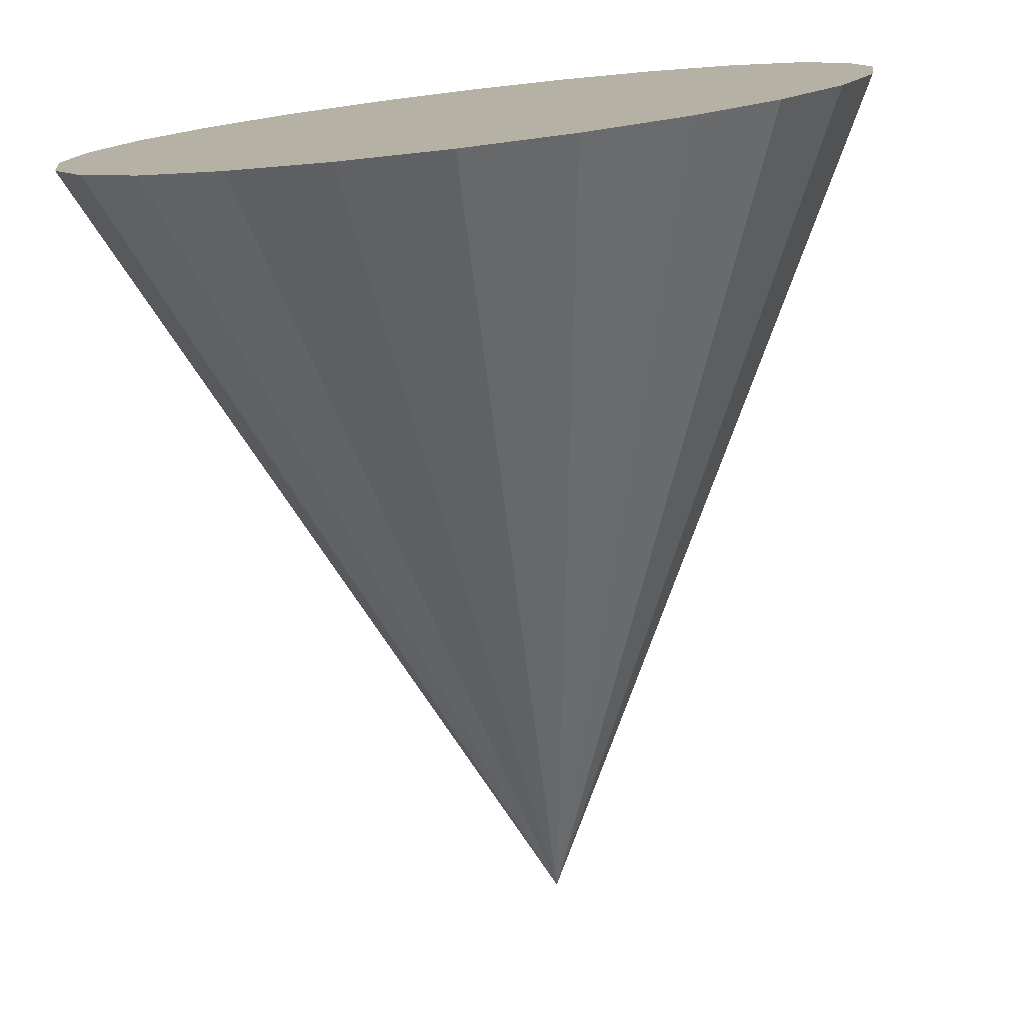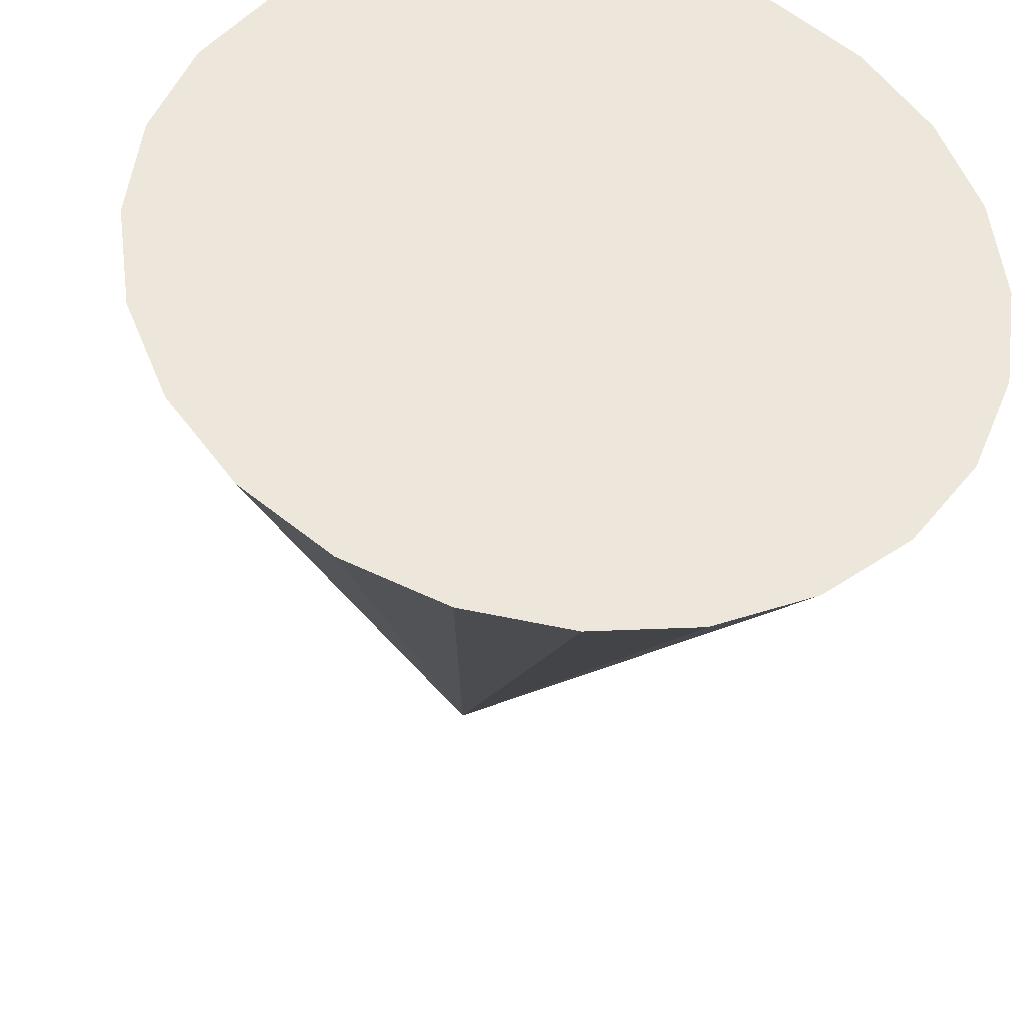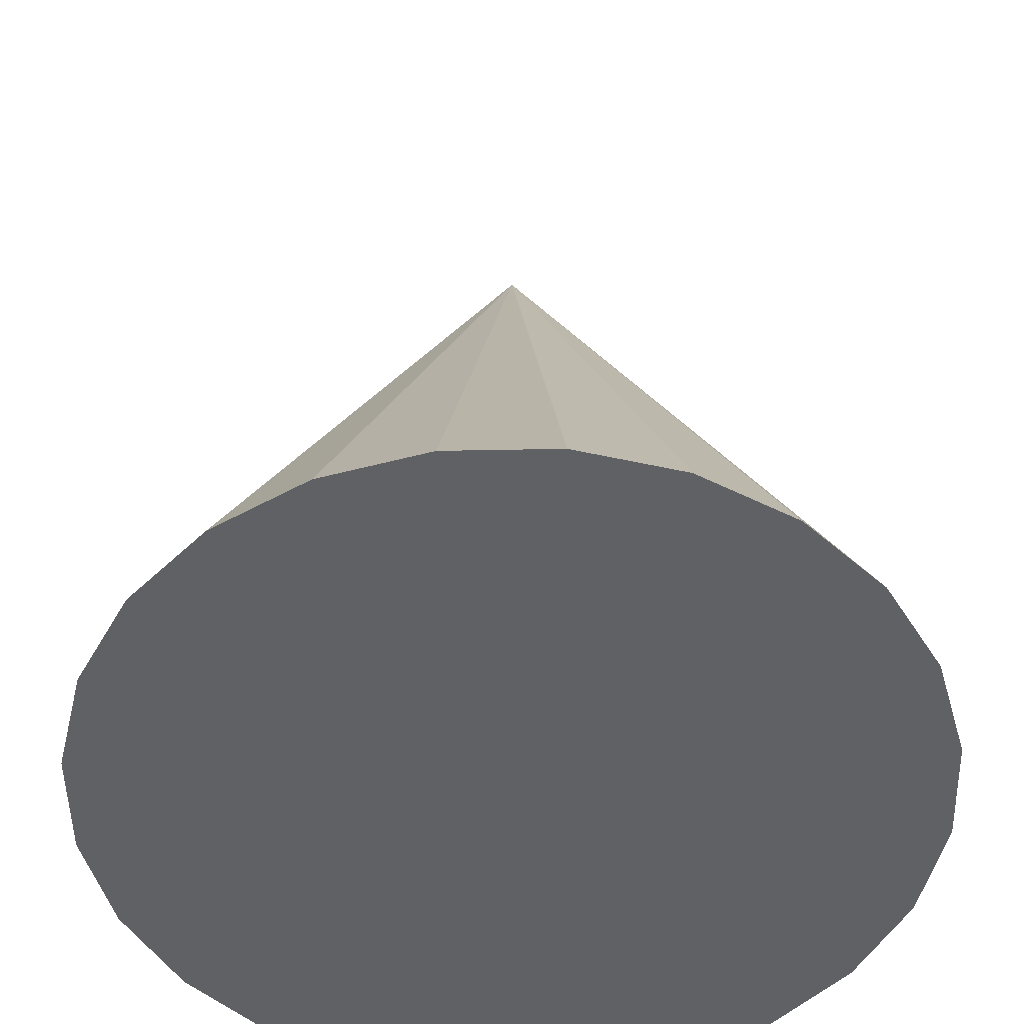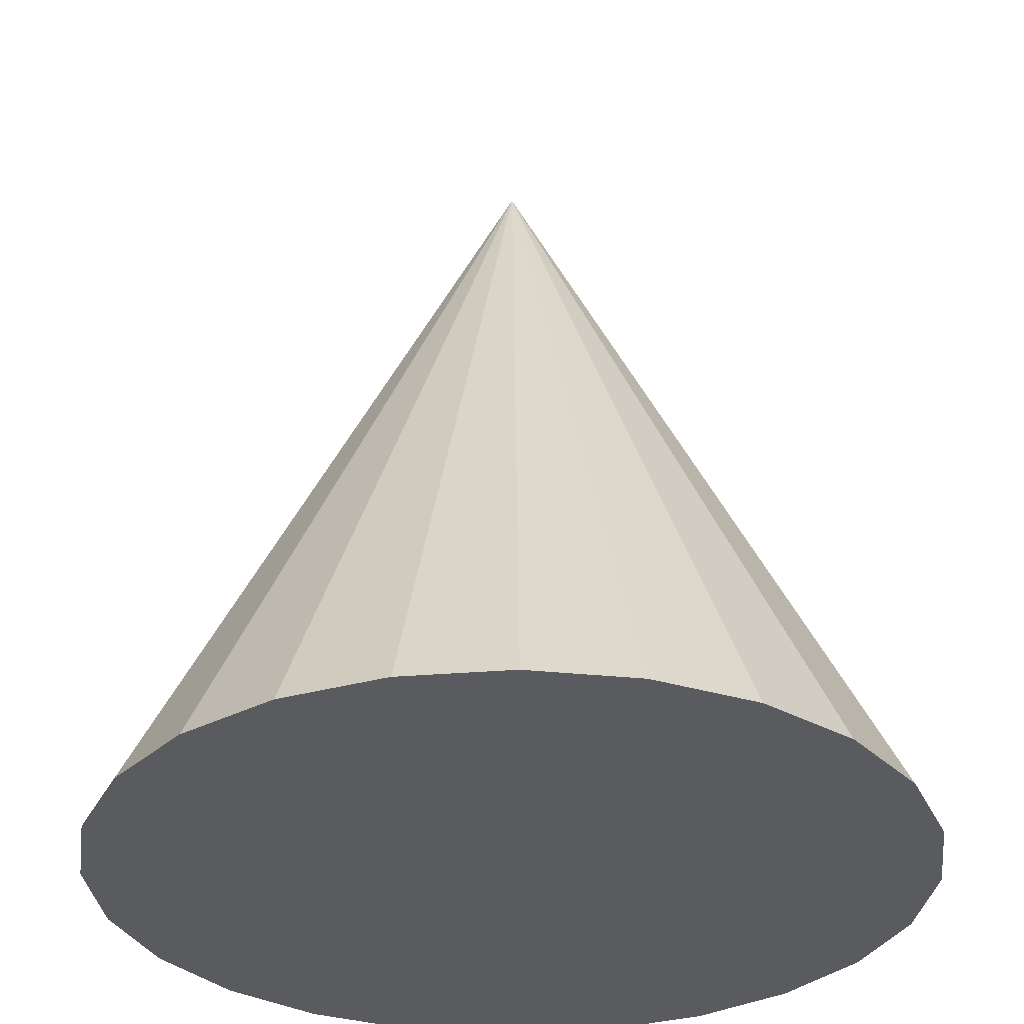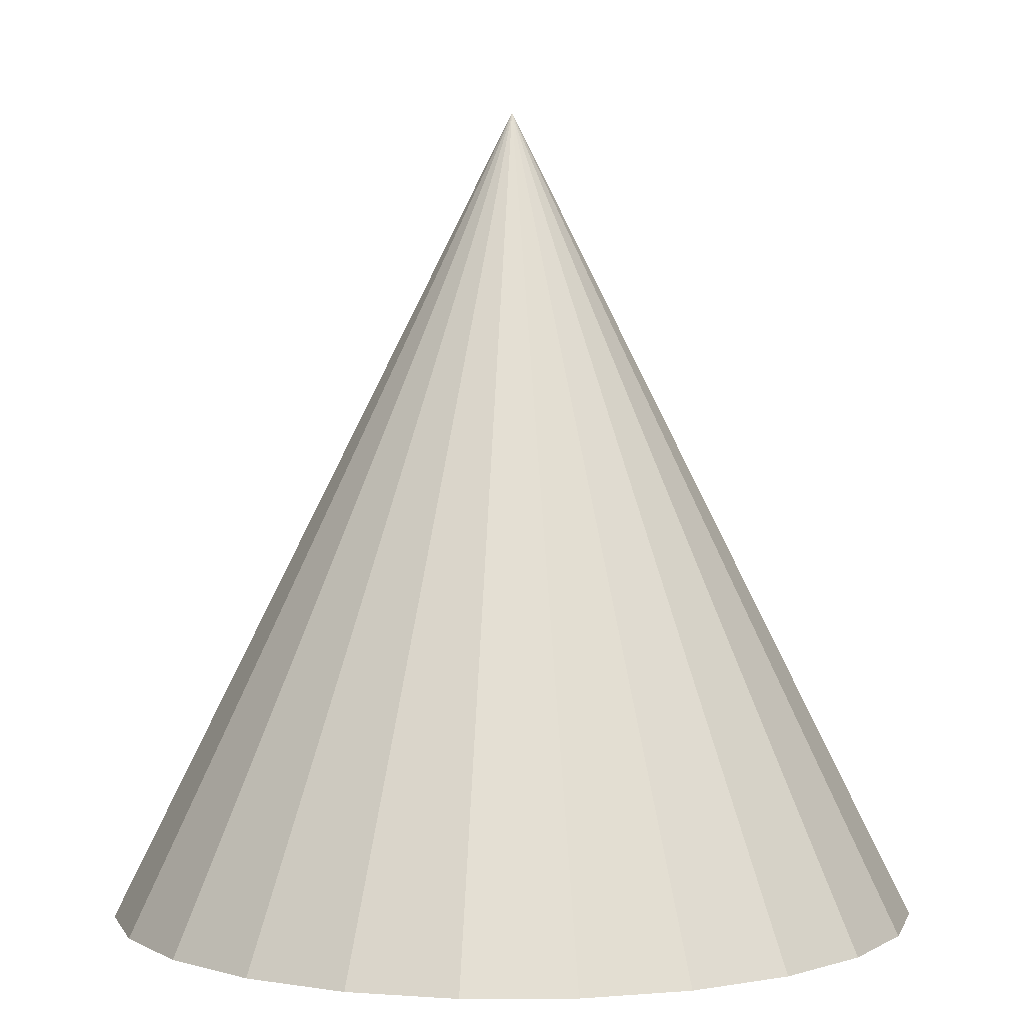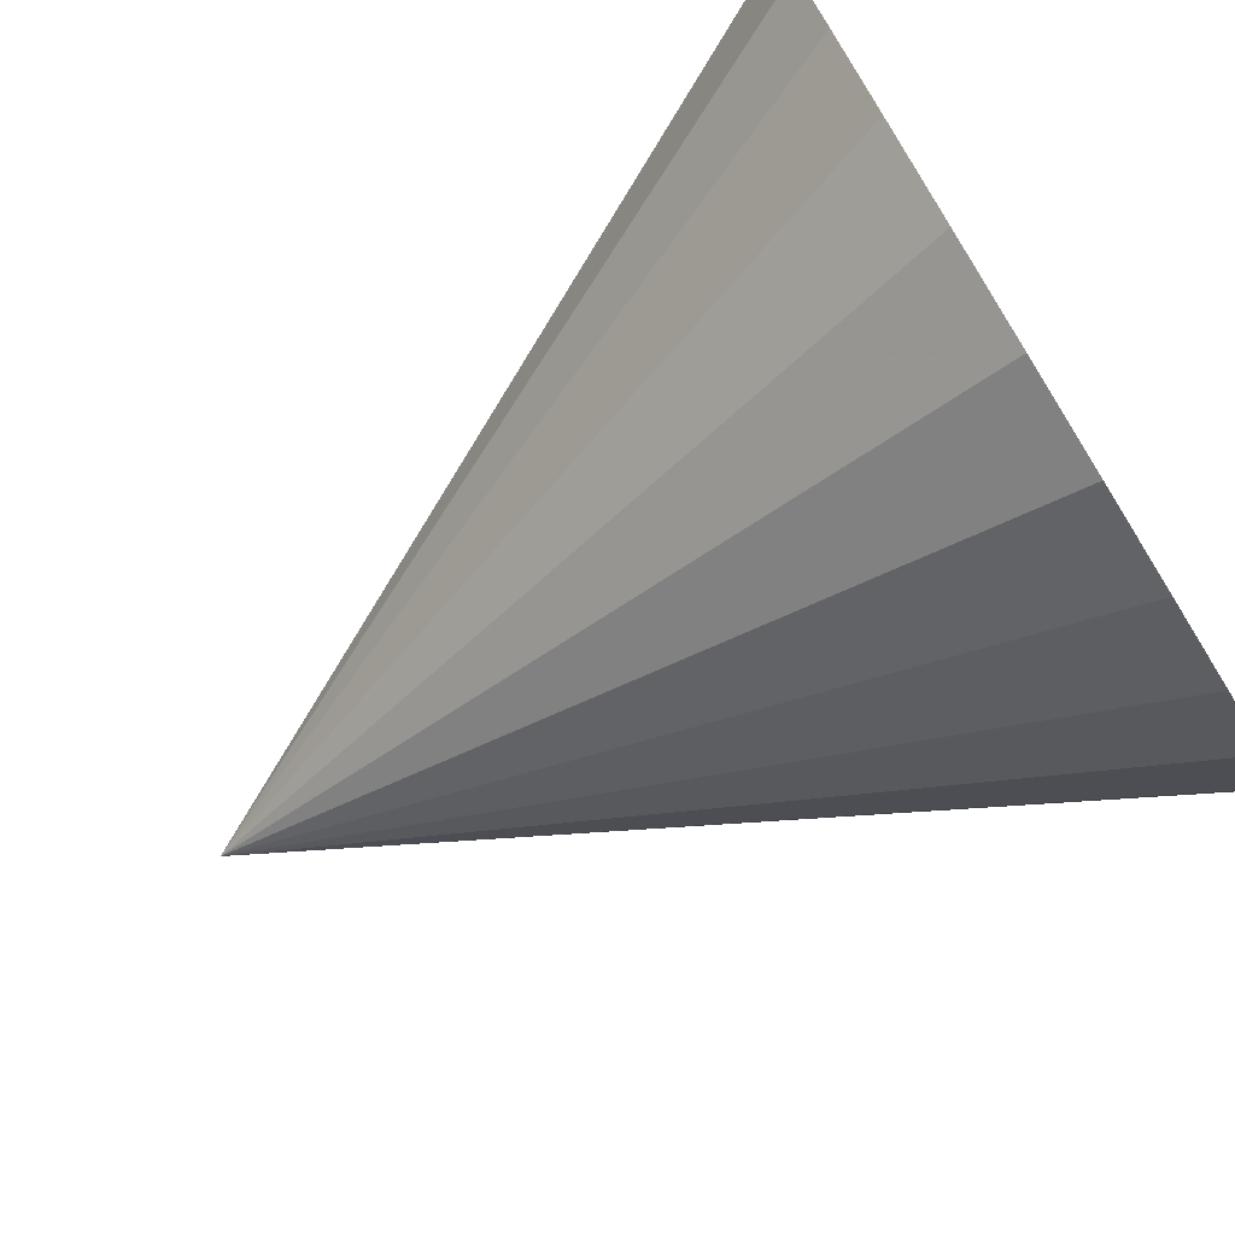
<metadata>
{"format":"obj","ext":"obj","renderer":"f3d","projection":"perspective","resolution":1024,"background":"white","views":[{"elev":-77.5,"azim":-173.3,"up":"+Y"},{"elev":-35.5,"azim":172.0,"up":"+Y"},{"elev":-50.3,"azim":23.7,"up":"+Z"},{"elev":-32.1,"azim":149.1,"up":"+Z"},{"elev":3.4,"azim":51.6,"up":"+Z"},{"elev":-74.3,"azim":122.0,"up":"+Y"}]}
</metadata>
<code>
v 0 0 2
v 1 0 0
v 0.9659 -0.2588 0
v 0.866 -0.5 0
v 0.7071 -0.7071 0
v 0.5 -0.866 0
v 0.2588 -0.9659 0
v 1e-06 -1 0
v -0.2588 -0.9659 0
v -0.5 -0.866 0
v -0.7071 -0.7071 0
v -0.866 -0.5 0
v -0.9659 -0.2588 0
v -1 0 0
v -0.9659 0.2588 0
v -0.866 0.5 0
v -0.7071 0.7071 0
v -0.5 0.866 0
v -0.2588 0.9659 0
v 1e-06 1 0
v 0.2588 0.9659 0
v 0.5 0.866 0
v 0.7071 0.7071 0
v 0.866 0.5 0
v 0.9659 0.2588 0
f 1 3 2
f 1 4 3
f 1 5 4
f 1 6 5
f 1 7 6
f 1 8 7
f 1 9 8
f 1 10 9
f 1 11 10
f 1 12 11
f 1 13 12
f 1 14 13
f 1 15 14
f 1 16 15
f 1 17 16
f 1 18 17
f 1 19 18
f 1 20 19
f 1 21 20
f 1 22 21
f 1 23 22
f 1 24 23
f 1 25 24
f 1 2 25
f 2 3 4 5 6 7 8 9 10 11 12 13 14 15 16 17 18 19 20 21 22 23 24 25

</code>
